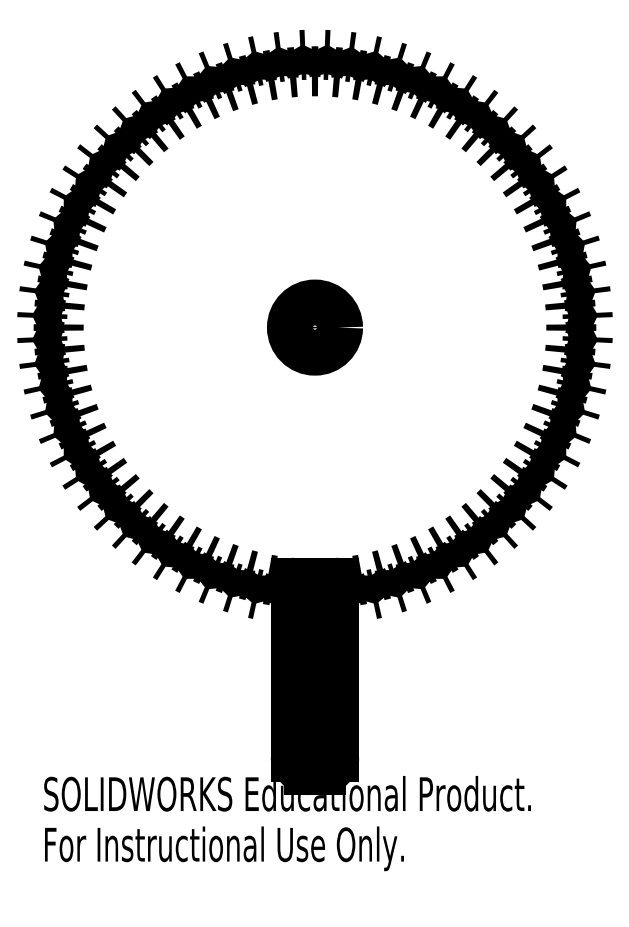
<metadata>
{"format":"dxf","ext":"dxf","renderer":"ezdxf+matplotlib","layout":"modelspace","background":"white","min_lineweight":24,"dpi":150}
</metadata>
<code>
0
SECTION
2
ENTITIES
0
LINE
8
0
10
0.1084
20
-2.425
30
0
11
0.1084
21
-1.444
31
0
0
ARC
8
0
10
0
20
0
30
0
40
1.448
50
274.3
51
275.7
0
ARC
8
0
10
0.7026
20
-1.222
30
0
40
0.6
50
201.4
51
210.9
0
ARC
8
0
10
0
20
0
30
0
40
1.542
50
277
51
278
0
ARC
8
0
10
-0.3624
20
-1.362
30
0
40
0.6
50
344.1
51
353.6
0
ARC
8
0
10
0
20
0
30
0
40
1.448
50
279.3
51
280.7
0
ARC
8
0
10
0.8065
20
-1.156
30
0
40
0.6
50
206.4
51
215.9
0
ARC
8
0
10
0
20
0
30
0
40
1.542
50
282
51
283
0
ARC
8
0
10
-0.2423
20
-1.389
30
0
40
0.6
50
349.1
51
358.6
0
ARC
8
0
10
0
20
0
30
0
40
1.448
50
284.3
51
285.7
0
ARC
8
0
10
0.9041
20
-1.081
30
0
40
0.6
50
211.4
51
220.9
0
ARC
8
0
10
0
20
0
30
0
40
1.542
50
287
51
288
0
ARC
8
0
10
-0.1204
20
-1.404
30
0
40
0.6
50
354.1
51
3.603
0
ARC
8
0
10
0
20
0
30
0
40
1.448
50
289.3
51
290.7
0
ARC
8
0
10
0.9949
20
-0.9984
30
0
40
0.6
50
216.4
51
225.9
0
ARC
8
0
10
0
20
0
30
0
40
1.542
50
292
51
293
0
ARC
8
0
10
0.002472
20
-1.41
30
0
40
0.6
50
359.1
51
8.603
0
ARC
8
0
10
0
20
0
30
0
40
1.448
50
294.3
51
295.7
0
ARC
8
0
10
1.078
20
-0.9079
30
0
40
0.6
50
221.4
51
230.9
0
ARC
8
0
10
0
20
0
30
0
40
1.542
50
297
51
298
0
ARC
8
0
10
0.1253
20
-1.404
30
0
40
0.6
50
4.086
51
13.6
0
ARC
8
0
10
0
20
0
30
0
40
1.448
50
299.3
51
300.7
0
ARC
8
0
10
1.153
20
-0.8105
30
0
40
0.6
50
226.4
51
235.9
0
ARC
8
0
10
0
20
0
30
0
40
1.542
50
302
51
303
0
ARC
8
0
10
0.2472
20
-1.388
30
0
40
0.6
50
9.086
51
18.6
0
ARC
8
0
10
0
20
0
30
0
40
1.448
50
304.3
51
305.7
0
ARC
8
0
10
1.219
20
-0.7069
30
0
40
0.6
50
231.4
51
240.9
0
ARC
8
0
10
0
20
0
30
0
40
1.542
50
307
51
308
0
ARC
8
0
10
0.3672
20
-1.361
30
0
40
0.6
50
14.09
51
23.6
0
ARC
8
0
10
0
20
0
30
0
40
1.448
50
309.3
51
310.7
0
ARC
8
0
10
1.276
20
-0.5979
30
0
40
0.6
50
236.4
51
245.9
0
ARC
8
0
10
0
20
0
30
0
40
1.542
50
312
51
313
0
ARC
8
0
10
0.4844
20
-1.324
30
0
40
0.6
50
19.09
51
28.6
0
ARC
8
0
10
0
20
0
30
0
40
1.448
50
314.3
51
315.7
0
ARC
8
0
10
1.324
20
-0.4844
30
0
40
0.6
50
241.4
51
250.9
0
ARC
8
0
10
0
20
0
30
0
40
1.542
50
317
51
318
0
ARC
8
0
10
0.5979
20
-1.276
30
0
40
0.6
50
24.09
51
33.6
0
ARC
8
0
10
0
20
0
30
0
40
1.448
50
319.3
51
320.7
0
ARC
8
0
10
1.361
20
-0.3672
30
0
40
0.6
50
246.4
51
255.9
0
ARC
8
0
10
0
20
0
30
0
40
1.542
50
322
51
323
0
ARC
8
0
10
0.7069
20
-1.219
30
0
40
0.6
50
29.09
51
38.6
0
ARC
8
0
10
0
20
0
30
0
40
1.448
50
324.3
51
325.7
0
ARC
8
0
10
1.388
20
-0.2472
30
0
40
0.6
50
251.4
51
260.9
0
ARC
8
0
10
0
20
0
30
0
40
1.542
50
327
51
328
0
ARC
8
0
10
0.8105
20
-1.153
30
0
40
0.6
50
34.09
51
43.6
0
ARC
8
0
10
0
20
0
30
0
40
1.448
50
329.3
51
330.7
0
ARC
8
0
10
1.404
20
-0.1253
30
0
40
0.6
50
256.4
51
265.9
0
ARC
8
0
10
0
20
0
30
0
40
1.542
50
332
51
333
0
ARC
8
0
10
0.9079
20
-1.078
30
0
40
0.6
50
39.09
51
48.6
0
ARC
8
0
10
0
20
0
30
0
40
1.448
50
334.3
51
335.7
0
ARC
8
0
10
1.41
20
-0.002472
30
0
40
0.6
50
261.4
51
270.9
0
ARC
8
0
10
0
20
0
30
0
40
1.542
50
337
51
338
0
ARC
8
0
10
0.9984
20
-0.9949
30
0
40
0.6
50
44.09
51
53.6
0
ARC
8
0
10
0
20
0
30
0
40
1.448
50
339.3
51
340.7
0
ARC
8
0
10
1.404
20
0.1204
30
0
40
0.6
50
266.4
51
275.9
0
ARC
8
0
10
0
20
0
30
0
40
1.542
50
342
51
343
0
ARC
8
0
10
1.081
20
-0.9041
30
0
40
0.6
50
49.09
51
58.6
0
ARC
8
0
10
0
20
0
30
0
40
1.448
50
344.3
51
345.7
0
ARC
8
0
10
1.389
20
0.2423
30
0
40
0.6
50
271.4
51
280.9
0
ARC
8
0
10
0
20
0
30
0
40
1.542
50
347
51
348
0
ARC
8
0
10
1.156
20
-0.8065
30
0
40
0.6
50
54.09
51
63.6
0
ARC
8
0
10
0
20
0
30
0
40
1.448
50
349.3
51
350.7
0
ARC
8
0
10
1.362
20
0.3624
30
0
40
0.6
50
276.4
51
285.9
0
ARC
8
0
10
0
20
0
30
0
40
1.542
50
352
51
353
0
ARC
8
0
10
1.222
20
-0.7026
30
0
40
0.6
50
59.09
51
68.6
0
ARC
8
0
10
0
20
0
30
0
40
1.448
50
354.3
51
355.7
0
ARC
8
0
10
1.325
20
0.4798
30
0
40
0.6
50
281.4
51
290.9
0
ARC
8
0
10
0
20
0
30
0
40
1.542
50
357
51
358
0
ARC
8
0
10
1.279
20
-0.5935
30
0
40
0.6
50
64.09
51
73.6
0
ARC
8
0
10
0
20
0
30
0
40
1.448
50
359.3
51
0.7066
0
ARC
8
0
10
1.279
20
0.5935
30
0
40
0.6
50
286.4
51
295.9
0
ARC
8
0
10
0
20
0
30
0
40
1.542
50
1.999
51
3.001
0
ARC
8
0
10
1.325
20
-0.4798
30
0
40
0.6
50
69.09
51
78.6
0
ARC
8
0
10
0
20
0
30
0
40
1.448
50
4.293
51
5.707
0
ARC
8
0
10
1.222
20
0.7026
30
0
40
0.6
50
291.4
51
300.9
0
ARC
8
0
10
0
20
0
30
0
40
1.542
50
6.999
51
8.001
0
ARC
8
0
10
1.362
20
-0.3624
30
0
40
0.6
50
74.09
51
83.6
0
ARC
8
0
10
0
20
0
30
0
40
1.448
50
9.293
51
10.71
0
ARC
8
0
10
1.156
20
0.8065
30
0
40
0.6
50
296.4
51
305.9
0
ARC
8
0
10
0
20
0
30
0
40
1.542
50
12
51
13
0
ARC
8
0
10
1.389
20
-0.2423
30
0
40
0.6
50
79.09
51
88.6
0
ARC
8
0
10
0
20
0
30
0
40
1.448
50
14.29
51
15.71
0
ARC
8
0
10
1.081
20
0.9041
30
0
40
0.6
50
301.4
51
310.9
0
ARC
8
0
10
0
20
0
30
0
40
1.542
50
17
51
18
0
ARC
8
0
10
1.404
20
-0.1204
30
0
40
0.6
50
84.09
51
93.6
0
ARC
8
0
10
0
20
0
30
0
40
1.448
50
19.29
51
20.71
0
ARC
8
0
10
0.9984
20
0.9949
30
0
40
0.6
50
306.4
51
315.9
0
ARC
8
0
10
0
20
0
30
0
40
1.542
50
22
51
23
0
ARC
8
0
10
1.41
20
0.002472
30
0
40
0.6
50
89.09
51
98.6
0
ARC
8
0
10
0
20
0
30
0
40
1.448
50
24.29
51
25.71
0
ARC
8
0
10
0.9079
20
1.078
30
0
40
0.6
50
311.4
51
320.9
0
ARC
8
0
10
0
20
0
30
0
40
1.542
50
27
51
28
0
ARC
8
0
10
1.404
20
0.1253
30
0
40
0.6
50
94.09
51
103.6
0
ARC
8
0
10
0
20
0
30
0
40
1.448
50
29.29
51
30.71
0
ARC
8
0
10
0.8105
20
1.153
30
0
40
0.6
50
316.4
51
325.9
0
ARC
8
0
10
0
20
0
30
0
40
1.542
50
32
51
33
0
ARC
8
0
10
1.388
20
0.2472
30
0
40
0.6
50
99.09
51
108.6
0
ARC
8
0
10
0
20
0
30
0
40
1.448
50
34.29
51
35.71
0
ARC
8
0
10
0.7069
20
1.219
30
0
40
0.6
50
321.4
51
330.9
0
ARC
8
0
10
0
20
0
30
0
40
1.542
50
37
51
38
0
ARC
8
0
10
1.361
20
0.3672
30
0
40
0.6
50
104.1
51
113.6
0
ARC
8
0
10
0
20
0
30
0
40
1.448
50
39.29
51
40.71
0
ARC
8
0
10
0.5979
20
1.276
30
0
40
0.6
50
326.4
51
335.9
0
ARC
8
0
10
0
20
0
30
0
40
1.542
50
42
51
43
0
ARC
8
0
10
1.324
20
0.4844
30
0
40
0.6
50
109.1
51
118.6
0
ARC
8
0
10
0
20
0
30
0
40
1.448
50
44.29
51
45.71
0
ARC
8
0
10
0.4844
20
1.324
30
0
40
0.6
50
331.4
51
340.9
0
ARC
8
0
10
0
20
0
30
0
40
1.542
50
47
51
48
0
ARC
8
0
10
1.276
20
0.5979
30
0
40
0.6
50
114.1
51
123.6
0
ARC
8
0
10
0
20
0
30
0
40
1.448
50
49.29
51
50.71
0
ARC
8
0
10
0.3672
20
1.361
30
0
40
0.6
50
336.4
51
345.9
0
ARC
8
0
10
0
20
0
30
0
40
1.542
50
52
51
53
0
ARC
8
0
10
1.219
20
0.7069
30
0
40
0.6
50
119.1
51
128.6
0
ARC
8
0
10
0
20
0
30
0
40
1.448
50
54.29
51
55.71
0
ARC
8
0
10
0.2472
20
1.388
30
0
40
0.6
50
341.4
51
350.9
0
ARC
8
0
10
0
20
0
30
0
40
1.542
50
57
51
58
0
ARC
8
0
10
1.153
20
0.8105
30
0
40
0.6
50
124.1
51
133.6
0
ARC
8
0
10
0
20
0
30
0
40
1.448
50
59.29
51
60.71
0
ARC
8
0
10
0.1253
20
1.404
30
0
40
0.6
50
346.4
51
355.9
0
ARC
8
0
10
0
20
0
30
0
40
1.542
50
62
51
63
0
ARC
8
0
10
1.078
20
0.9079
30
0
40
0.6
50
129.1
51
138.6
0
ARC
8
0
10
0
20
0
30
0
40
1.448
50
64.29
51
65.71
0
ARC
8
0
10
0.002472
20
1.41
30
0
40
0.6
50
351.4
51
0.9136
0
ARC
8
0
10
0
20
0
30
0
40
1.542
50
67
51
68
0
ARC
8
0
10
0.9949
20
0.9984
30
0
40
0.6
50
134.1
51
143.6
0
ARC
8
0
10
0
20
0
30
0
40
1.448
50
69.29
51
70.71
0
ARC
8
0
10
-0.1204
20
1.404
30
0
40
0.6
50
356.4
51
5.914
0
ARC
8
0
10
0
20
0
30
0
40
1.542
50
72
51
73
0
ARC
8
0
10
0.9041
20
1.081
30
0
40
0.6
50
139.1
51
148.6
0
ARC
8
0
10
0
20
0
30
0
40
1.448
50
74.29
51
75.71
0
ARC
8
0
10
-0.2423
20
1.389
30
0
40
0.6
50
1.397
51
10.91
0
ARC
8
0
10
0
20
0
30
0
40
1.542
50
77
51
78
0
ARC
8
0
10
0.8065
20
1.156
30
0
40
0.6
50
144.1
51
153.6
0
ARC
8
0
10
0
20
0
30
0
40
1.448
50
79.29
51
80.71
0
ARC
8
0
10
-0.3624
20
1.362
30
0
40
0.6
50
6.397
51
15.91
0
ARC
8
0
10
0
20
0
30
0
40
1.542
50
82
51
83
0
ARC
8
0
10
0.7026
20
1.222
30
0
40
0.6
50
149.1
51
158.6
0
ARC
8
0
10
0
20
0
30
0
40
1.448
50
84.29
51
85.71
0
ARC
8
0
10
-0.4798
20
1.325
30
0
40
0.6
50
11.4
51
20.91
0
ARC
8
0
10
0
20
0
30
0
40
1.542
50
87
51
88
0
ARC
8
0
10
0.5935
20
1.279
30
0
40
0.6
50
154.1
51
163.6
0
ARC
8
0
10
0
20
0
30
0
40
1.448
50
89.29
51
90.71
0
ARC
8
0
10
-0.5935
20
1.279
30
0
40
0.6
50
16.4
51
25.91
0
ARC
8
0
10
0
20
0
30
0
40
1.542
50
92
51
93
0
ARC
8
0
10
0.4798
20
1.325
30
0
40
0.6
50
159.1
51
168.6
0
ARC
8
0
10
0
20
0
30
0
40
1.448
50
94.29
51
95.71
0
ARC
8
0
10
-0.7026
20
1.222
30
0
40
0.6
50
21.4
51
30.91
0
ARC
8
0
10
0
20
0
30
0
40
1.542
50
97
51
98
0
ARC
8
0
10
0.3624
20
1.362
30
0
40
0.6
50
164.1
51
173.6
0
ARC
8
0
10
0
20
0
30
0
40
1.448
50
99.29
51
100.7
0
ARC
8
0
10
-0.8065
20
1.156
30
0
40
0.6
50
26.4
51
35.91
0
ARC
8
0
10
0
20
0
30
0
40
1.542
50
102
51
103
0
ARC
8
0
10
0.2423
20
1.389
30
0
40
0.6
50
169.1
51
178.6
0
ARC
8
0
10
0
20
0
30
0
40
1.448
50
104.3
51
105.7
0
ARC
8
0
10
-0.9041
20
1.081
30
0
40
0.6
50
31.4
51
40.91
0
ARC
8
0
10
0
20
0
30
0
40
1.542
50
107
51
108
0
ARC
8
0
10
0.1204
20
1.404
30
0
40
0.6
50
174.1
51
183.6
0
ARC
8
0
10
0
20
0
30
0
40
1.448
50
109.3
51
110.7
0
ARC
8
0
10
-0.9949
20
0.9984
30
0
40
0.6
50
36.4
51
45.91
0
ARC
8
0
10
0
20
0
30
0
40
1.542
50
112
51
113
0
ARC
8
0
10
-0.002472
20
1.41
30
0
40
0.6
50
179.1
51
188.6
0
ARC
8
0
10
0
20
0
30
0
40
1.448
50
114.3
51
115.7
0
ARC
8
0
10
-1.078
20
0.9079
30
0
40
0.6
50
41.4
51
50.91
0
ARC
8
0
10
0
20
0
30
0
40
1.542
50
117
51
118
0
ARC
8
0
10
-0.1253
20
1.404
30
0
40
0.6
50
184.1
51
193.6
0
ARC
8
0
10
0
20
0
30
0
40
1.448
50
119.3
51
120.7
0
ARC
8
0
10
-1.153
20
0.8105
30
0
40
0.6
50
46.4
51
55.91
0
ARC
8
0
10
0
20
0
30
0
40
1.542
50
122
51
123
0
ARC
8
0
10
-0.2472
20
1.388
30
0
40
0.6
50
189.1
51
198.6
0
ARC
8
0
10
0
20
0
30
0
40
1.448
50
124.3
51
125.7
0
ARC
8
0
10
-1.219
20
0.7069
30
0
40
0.6
50
51.4
51
60.91
0
ARC
8
0
10
0
20
0
30
0
40
1.542
50
127
51
128
0
ARC
8
0
10
-0.3672
20
1.361
30
0
40
0.6
50
194.1
51
203.6
0
ARC
8
0
10
0
20
0
30
0
40
1.448
50
129.3
51
130.7
0
ARC
8
0
10
-1.276
20
0.5979
30
0
40
0.6
50
56.4
51
65.91
0
ARC
8
0
10
0
20
0
30
0
40
1.542
50
132
51
133
0
ARC
8
0
10
-0.4844
20
1.324
30
0
40
0.6
50
199.1
51
208.6
0
ARC
8
0
10
0
20
0
30
0
40
1.448
50
134.3
51
135.7
0
ARC
8
0
10
-1.324
20
0.4844
30
0
40
0.6
50
61.4
51
70.91
0
ARC
8
0
10
0
20
0
30
0
40
1.542
50
137
51
138
0
ARC
8
0
10
-0.5979
20
1.276
30
0
40
0.6
50
204.1
51
213.6
0
ARC
8
0
10
0
20
0
30
0
40
1.448
50
139.3
51
140.7
0
ARC
8
0
10
-1.361
20
0.3672
30
0
40
0.6
50
66.4
51
75.91
0
ARC
8
0
10
0
20
0
30
0
40
1.542
50
142
51
143
0
ARC
8
0
10
-0.7069
20
1.219
30
0
40
0.6
50
209.1
51
218.6
0
ARC
8
0
10
0
20
0
30
0
40
1.448
50
144.3
51
145.7
0
ARC
8
0
10
-1.388
20
0.2472
30
0
40
0.6
50
71.4
51
80.91
0
ARC
8
0
10
0
20
0
30
0
40
1.542
50
147
51
148
0
ARC
8
0
10
-0.8105
20
1.153
30
0
40
0.6
50
214.1
51
223.6
0
ARC
8
0
10
0
20
0
30
0
40
1.448
50
149.3
51
150.7
0
ARC
8
0
10
-1.404
20
0.1253
30
0
40
0.6
50
76.4
51
85.91
0
ARC
8
0
10
0
20
0
30
0
40
1.542
50
152
51
153
0
ARC
8
0
10
-0.9079
20
1.078
30
0
40
0.6
50
219.1
51
228.6
0
ARC
8
0
10
0
20
0
30
0
40
1.448
50
154.3
51
155.7
0
ARC
8
0
10
-1.41
20
0.002472
30
0
40
0.6
50
81.4
51
90.91
0
ARC
8
0
10
0
20
0
30
0
40
1.542
50
157
51
158
0
ARC
8
0
10
-0.9984
20
0.9949
30
0
40
0.6
50
224.1
51
233.6
0
ARC
8
0
10
0
20
0
30
0
40
1.448
50
159.3
51
160.7
0
ARC
8
0
10
-1.404
20
-0.1204
30
0
40
0.6
50
86.4
51
95.91
0
ARC
8
0
10
0
20
0
30
0
40
1.542
50
162
51
163
0
ARC
8
0
10
-1.081
20
0.9041
30
0
40
0.6
50
229.1
51
238.6
0
ARC
8
0
10
0
20
0
30
0
40
1.448
50
164.3
51
165.7
0
ARC
8
0
10
-1.389
20
-0.2423
30
0
40
0.6
50
91.4
51
100.9
0
ARC
8
0
10
0
20
0
30
0
40
1.542
50
167
51
168
0
ARC
8
0
10
-1.156
20
0.8065
30
0
40
0.6
50
234.1
51
243.6
0
ARC
8
0
10
0
20
0
30
0
40
1.448
50
169.3
51
170.7
0
ARC
8
0
10
-1.362
20
-0.3624
30
0
40
0.6
50
96.4
51
105.9
0
ARC
8
0
10
0
20
0
30
0
40
1.542
50
172
51
173
0
ARC
8
0
10
-1.222
20
0.7026
30
0
40
0.6
50
239.1
51
248.6
0
ARC
8
0
10
0
20
0
30
0
40
1.448
50
174.3
51
175.7
0
ARC
8
0
10
-1.325
20
-0.4798
30
0
40
0.6
50
101.4
51
110.9
0
ARC
8
0
10
0
20
0
30
0
40
1.542
50
177
51
178
0
ARC
8
0
10
-1.279
20
0.5935
30
0
40
0.6
50
244.1
51
253.6
0
ARC
8
0
10
0
20
0
30
0
40
1.448
50
179.3
51
180.7
0
ARC
8
0
10
-1.279
20
-0.5935
30
0
40
0.6
50
106.4
51
115.9
0
ARC
8
0
10
0
20
0
30
0
40
1.542
50
182
51
183
0
ARC
8
0
10
-1.325
20
0.4798
30
0
40
0.6
50
249.1
51
258.6
0
ARC
8
0
10
0
20
0
30
0
40
1.448
50
184.3
51
185.7
0
ARC
8
0
10
-1.222
20
-0.7026
30
0
40
0.6
50
111.4
51
120.9
0
ARC
8
0
10
0
20
0
30
0
40
1.542
50
187
51
188
0
ARC
8
0
10
-1.362
20
0.3624
30
0
40
0.6
50
254.1
51
263.6
0
ARC
8
0
10
0
20
0
30
0
40
1.448
50
189.3
51
190.7
0
ARC
8
0
10
-1.156
20
-0.8065
30
0
40
0.6
50
116.4
51
125.9
0
ARC
8
0
10
0
20
0
30
0
40
1.542
50
192
51
193
0
ARC
8
0
10
-1.389
20
0.2423
30
0
40
0.6
50
259.1
51
268.6
0
ARC
8
0
10
0
20
0
30
0
40
1.448
50
194.3
51
195.7
0
ARC
8
0
10
-1.081
20
-0.9041
30
0
40
0.6
50
121.4
51
130.9
0
ARC
8
0
10
0
20
0
30
0
40
1.542
50
197
51
198
0
ARC
8
0
10
-1.404
20
0.1204
30
0
40
0.6
50
264.1
51
273.6
0
ARC
8
0
10
0
20
0
30
0
40
1.448
50
199.3
51
200.7
0
ARC
8
0
10
-0.9984
20
-0.9949
30
0
40
0.6
50
126.4
51
135.9
0
ARC
8
0
10
0
20
0
30
0
40
1.542
50
202
51
203
0
ARC
8
0
10
-1.41
20
-0.002472
30
0
40
0.6
50
269.1
51
278.6
0
ARC
8
0
10
0
20
0
30
0
40
1.448
50
204.3
51
205.7
0
ARC
8
0
10
-0.9079
20
-1.078
30
0
40
0.6
50
131.4
51
140.9
0
ARC
8
0
10
0
20
0
30
0
40
1.542
50
207
51
208
0
ARC
8
0
10
-1.404
20
-0.1253
30
0
40
0.6
50
274.1
51
283.6
0
ARC
8
0
10
0
20
0
30
0
40
1.448
50
209.3
51
210.7
0
ARC
8
0
10
-0.8105
20
-1.153
30
0
40
0.6
50
136.4
51
145.9
0
ARC
8
0
10
0
20
0
30
0
40
1.542
50
212
51
213
0
ARC
8
0
10
-1.388
20
-0.2472
30
0
40
0.6
50
279.1
51
288.6
0
ARC
8
0
10
0
20
0
30
0
40
1.448
50
214.3
51
215.7
0
ARC
8
0
10
-0.7069
20
-1.219
30
0
40
0.6
50
141.4
51
150.9
0
ARC
8
0
10
0
20
0
30
0
40
1.542
50
217
51
218
0
ARC
8
0
10
-1.361
20
-0.3672
30
0
40
0.6
50
284.1
51
293.6
0
ARC
8
0
10
0
20
0
30
0
40
1.448
50
219.3
51
220.7
0
ARC
8
0
10
-0.5979
20
-1.276
30
0
40
0.6
50
146.4
51
155.9
0
ARC
8
0
10
0
20
0
30
0
40
1.542
50
222
51
223
0
ARC
8
0
10
-1.324
20
-0.4844
30
0
40
0.6
50
289.1
51
298.6
0
ARC
8
0
10
0
20
0
30
0
40
1.448
50
224.3
51
225.7
0
ARC
8
0
10
-0.4844
20
-1.324
30
0
40
0.6
50
151.4
51
160.9
0
ARC
8
0
10
0
20
0
30
0
40
1.542
50
227
51
228
0
ARC
8
0
10
-1.276
20
-0.5979
30
0
40
0.6
50
294.1
51
303.6
0
ARC
8
0
10
0
20
0
30
0
40
1.448
50
229.3
51
230.7
0
ARC
8
0
10
-0.3672
20
-1.361
30
0
40
0.6
50
156.4
51
165.9
0
ARC
8
0
10
0
20
0
30
0
40
1.542
50
232
51
233
0
ARC
8
0
10
-1.219
20
-0.7069
30
0
40
0.6
50
299.1
51
308.6
0
ARC
8
0
10
0
20
0
30
0
40
1.448
50
234.3
51
235.7
0
ARC
8
0
10
-0.2472
20
-1.388
30
0
40
0.6
50
161.4
51
170.9
0
ARC
8
0
10
0
20
0
30
0
40
1.542
50
237
51
238
0
ARC
8
0
10
-1.153
20
-0.8105
30
0
40
0.6
50
304.1
51
313.6
0
ARC
8
0
10
0
20
0
30
0
40
1.448
50
239.3
51
240.7
0
ARC
8
0
10
-0.1253
20
-1.404
30
0
40
0.6
50
166.4
51
175.9
0
ARC
8
0
10
0
20
0
30
0
40
1.542
50
242
51
243
0
ARC
8
0
10
-1.078
20
-0.9079
30
0
40
0.6
50
309.1
51
318.6
0
ARC
8
0
10
0
20
0
30
0
40
1.448
50
244.3
51
245.7
0
ARC
8
0
10
-0.002472
20
-1.41
30
0
40
0.6
50
171.4
51
180.9
0
ARC
8
0
10
0
20
0
30
0
40
1.542
50
247
51
248
0
ARC
8
0
10
-0.9949
20
-0.9984
30
0
40
0.6
50
314.1
51
323.6
0
ARC
8
0
10
0
20
0
30
0
40
1.448
50
249.3
51
250.7
0
ARC
8
0
10
0.1204
20
-1.404
30
0
40
0.6
50
176.4
51
185.9
0
ARC
8
0
10
0
20
0
30
0
40
1.542
50
252
51
253
0
ARC
8
0
10
-0.9041
20
-1.081
30
0
40
0.6
50
319.1
51
328.6
0
ARC
8
0
10
0
20
0
30
0
40
1.448
50
254.3
51
255.7
0
ARC
8
0
10
0.2423
20
-1.389
30
0
40
0.6
50
181.4
51
190.9
0
ARC
8
0
10
0
20
0
30
0
40
1.542
50
257
51
258
0
ARC
8
0
10
-0.8065
20
-1.156
30
0
40
0.6
50
324.1
51
333.6
0
ARC
8
0
10
0
20
0
30
0
40
1.448
50
259.3
51
260.7
0
ARC
8
0
10
0.3624
20
-1.362
30
0
40
0.6
50
186.4
51
195.9
0
ARC
8
0
10
0
20
0
30
0
40
1.542
50
262
51
263
0
ARC
8
0
10
-0.7026
20
-1.222
30
0
40
0.6
50
329.1
51
338.6
0
ARC
8
0
10
0
20
0
30
0
40
1.448
50
264.3
51
265.7
0
LINE
8
0
10
-0.1084
20
-1.444
30
0
11
-0.1084
21
-2.425
31
0
0
ARC
8
0
10
-0.0334
20
-2.425
30
0
40
0.075
50
180
51
270
0
LINE
8
0
10
-0.0334
20
-2.5
30
0
11
0.0334
21
-2.5
31
0
0
ARC
8
0
10
0.0334
20
-2.425
30
0
40
0.075
50
270
51
0
0
CIRCLE
8
0
10
0
20
0
30
0
40
0.13
0
TEXT
8
0
10
-1.541
20
-2.718
30
0
40
0.1903
1
SOLIDWORKS Educational Product.
41
0.6774
11
-1.541
21
-2.785
31
0
73
     1
0
TEXT
8
0
10
-1.541
20
-3.004
30
0
40
0.1903
1
For Instructional Use Only.
41
0.6611
11
-1.541
21
-3.071
31
0
73
     1
0
ENDSEC
0
EOF

</code>
